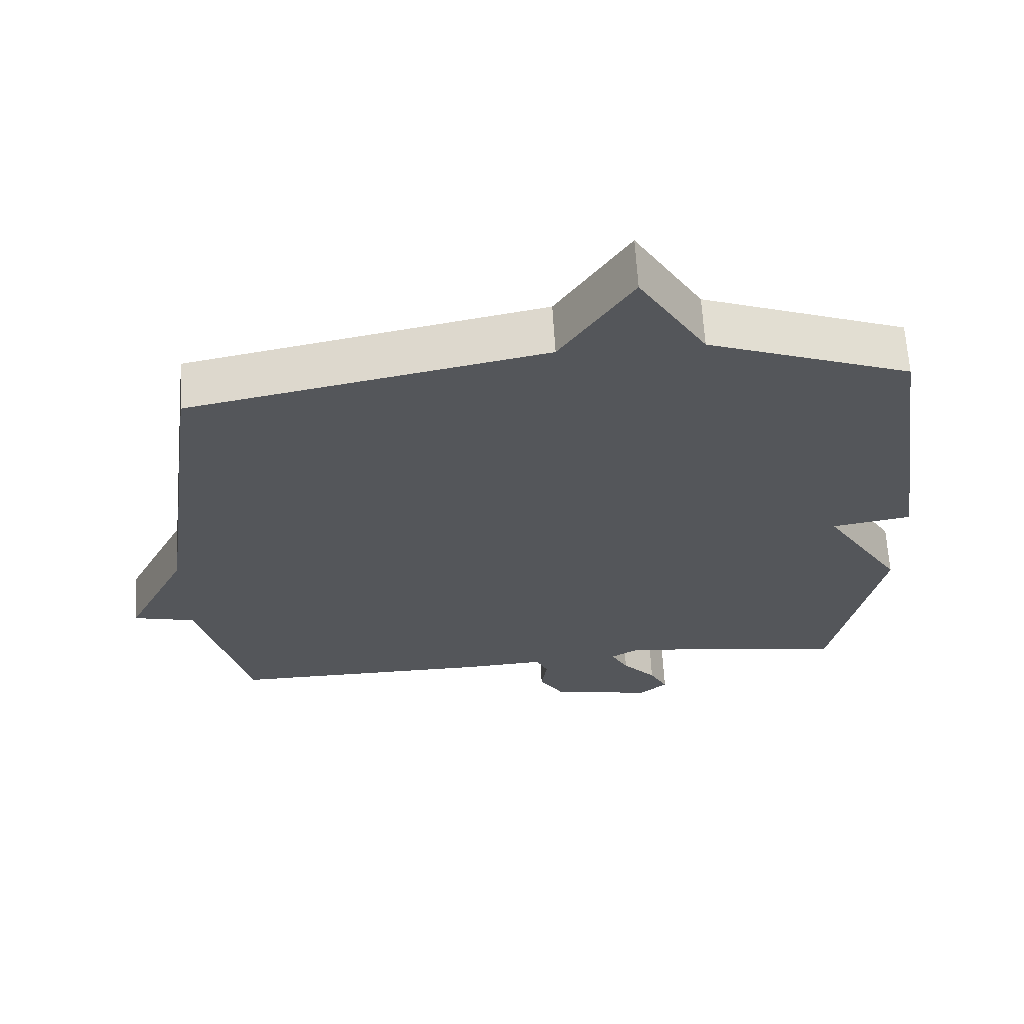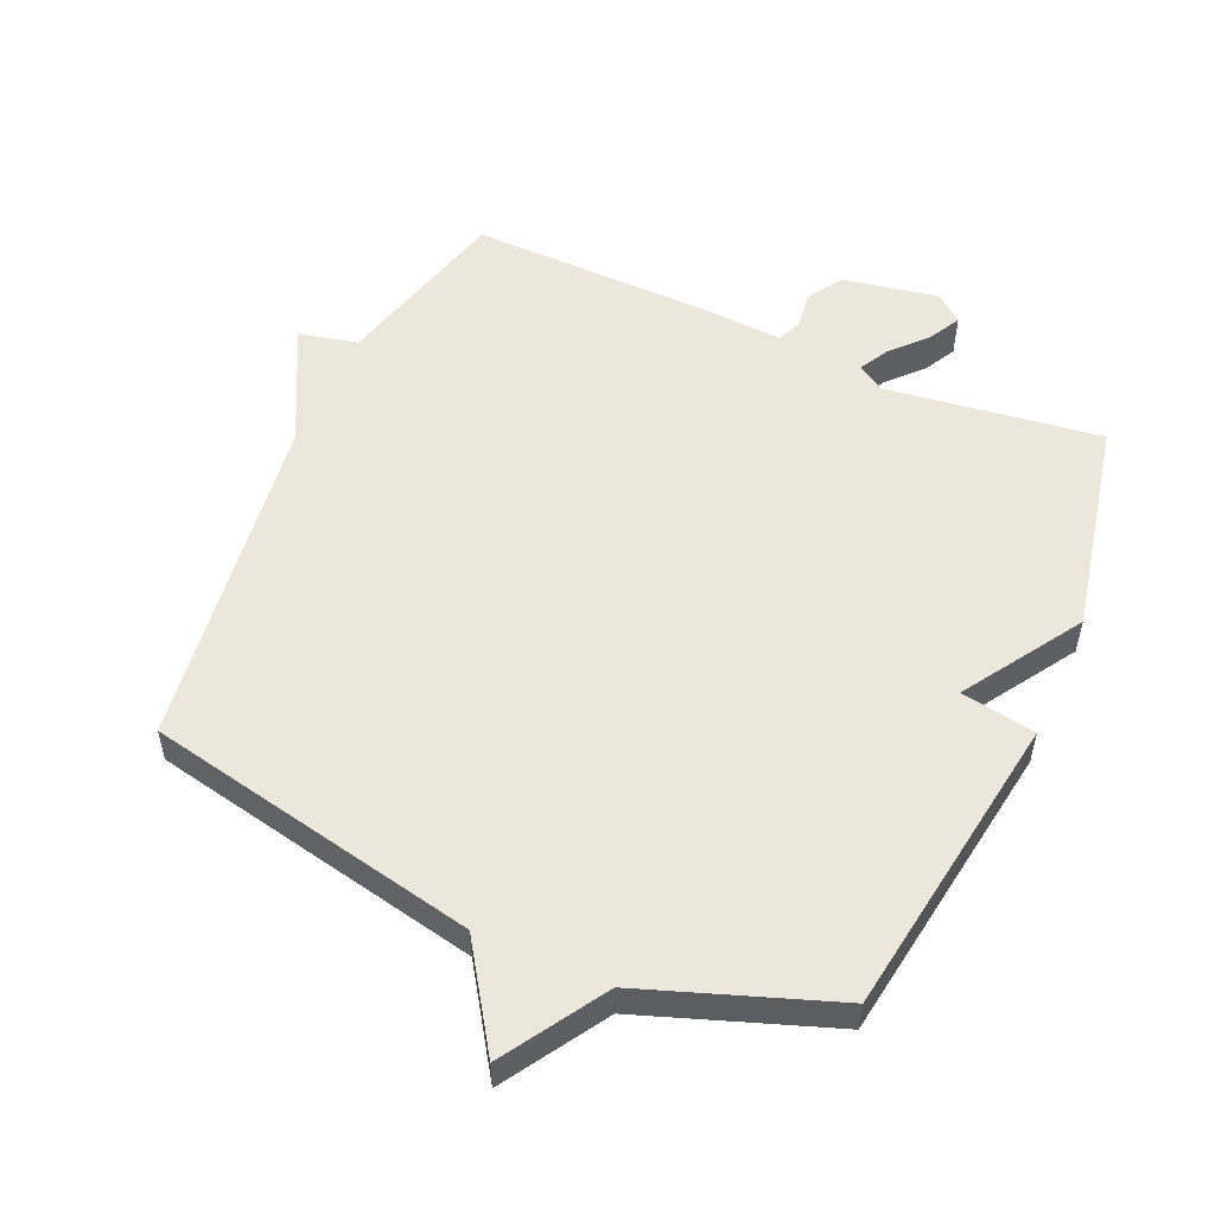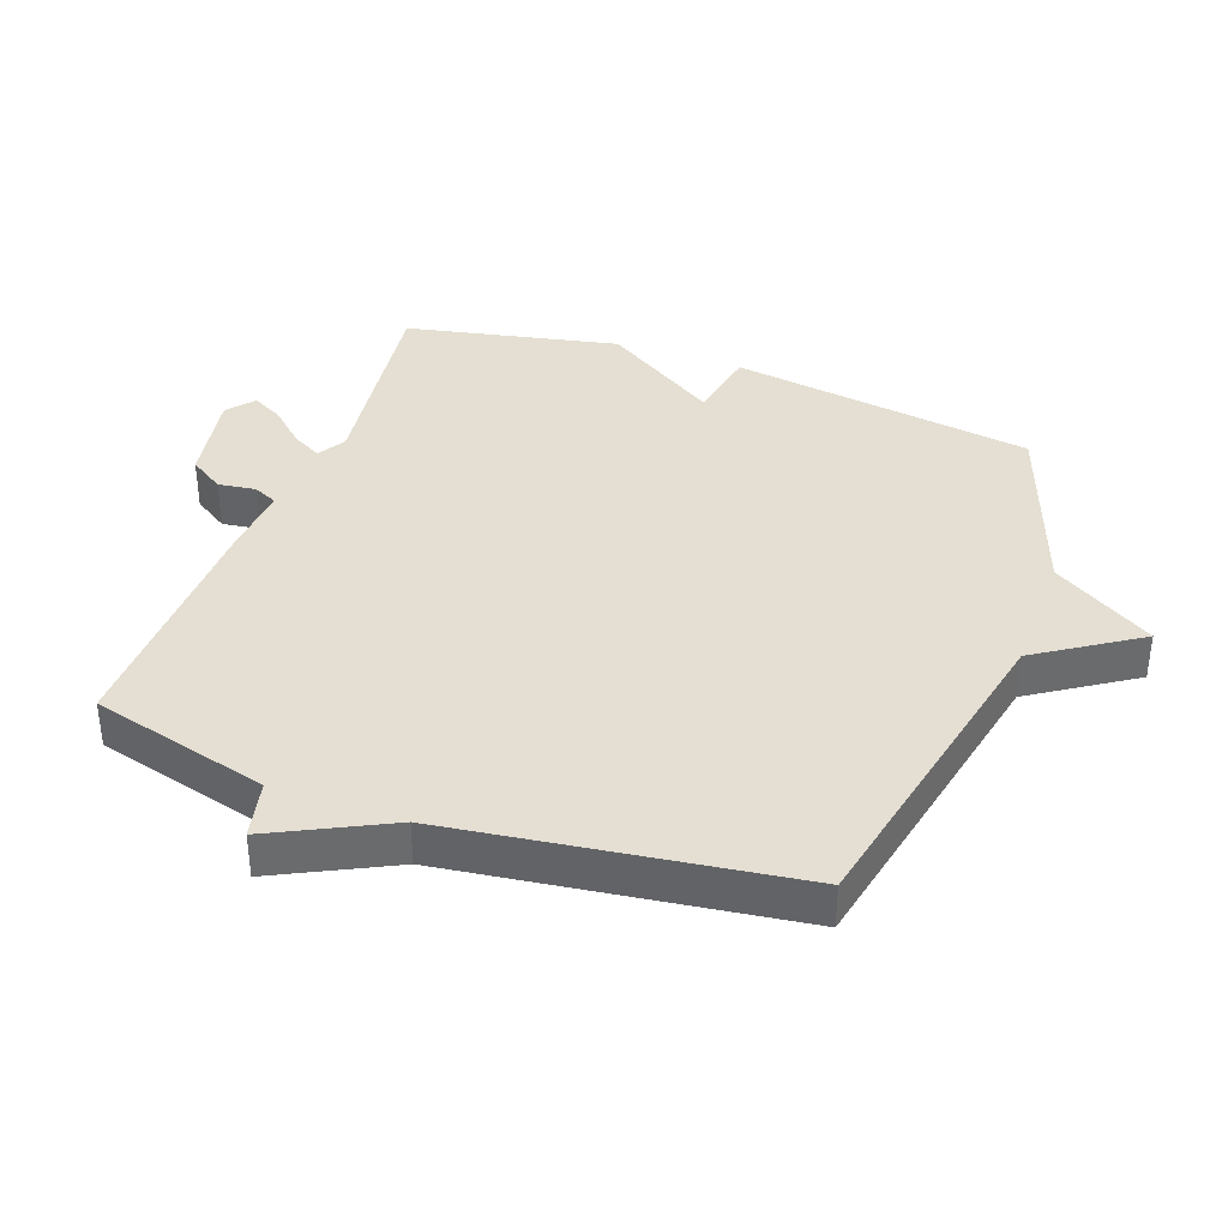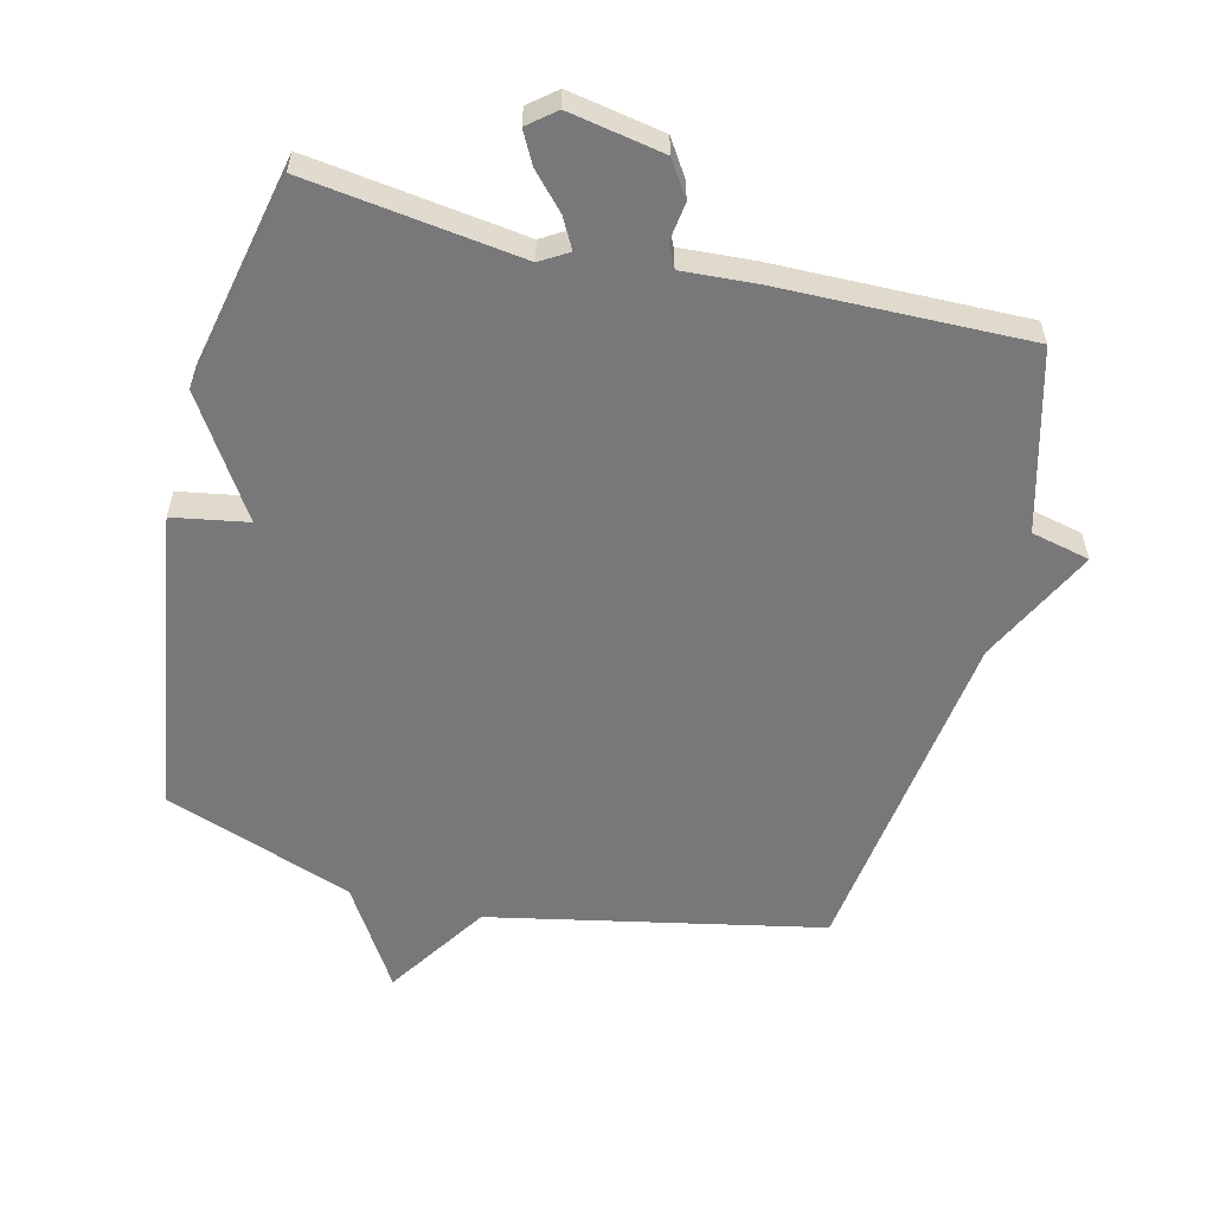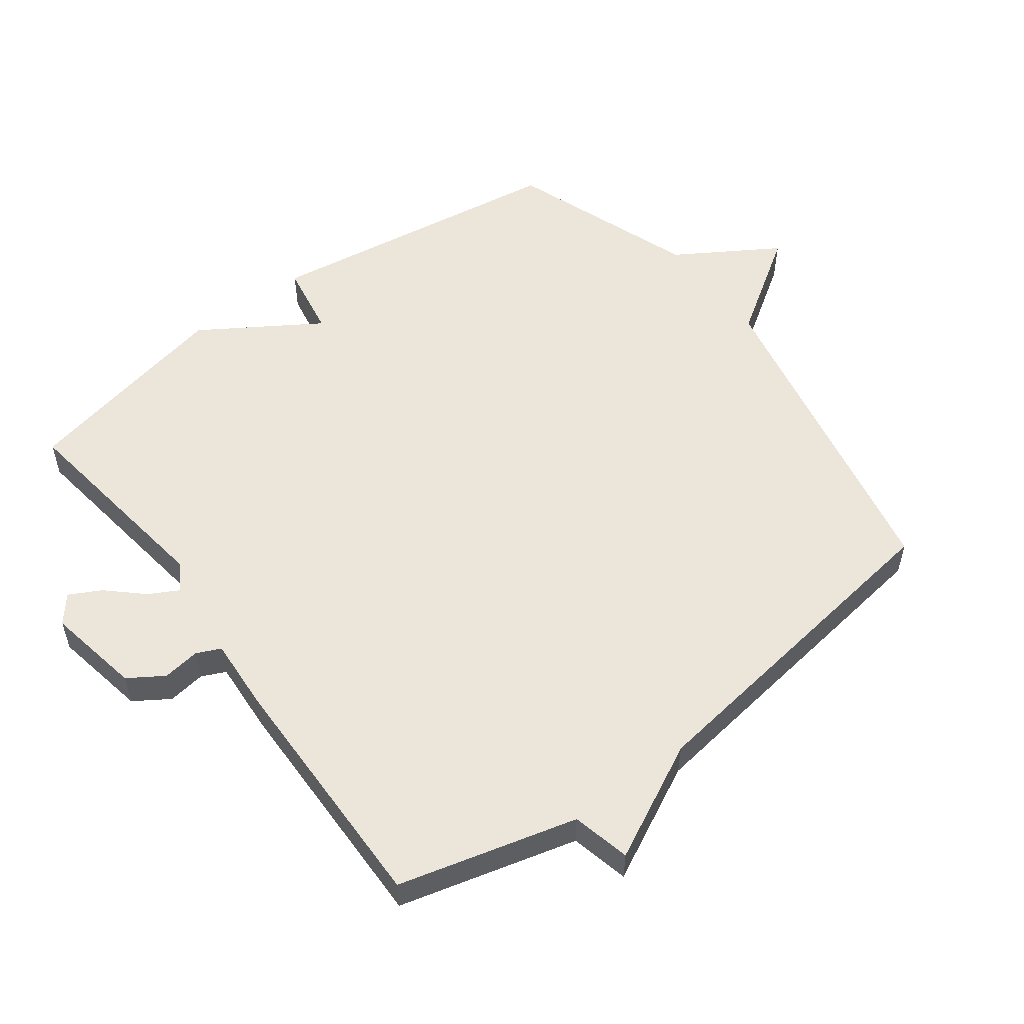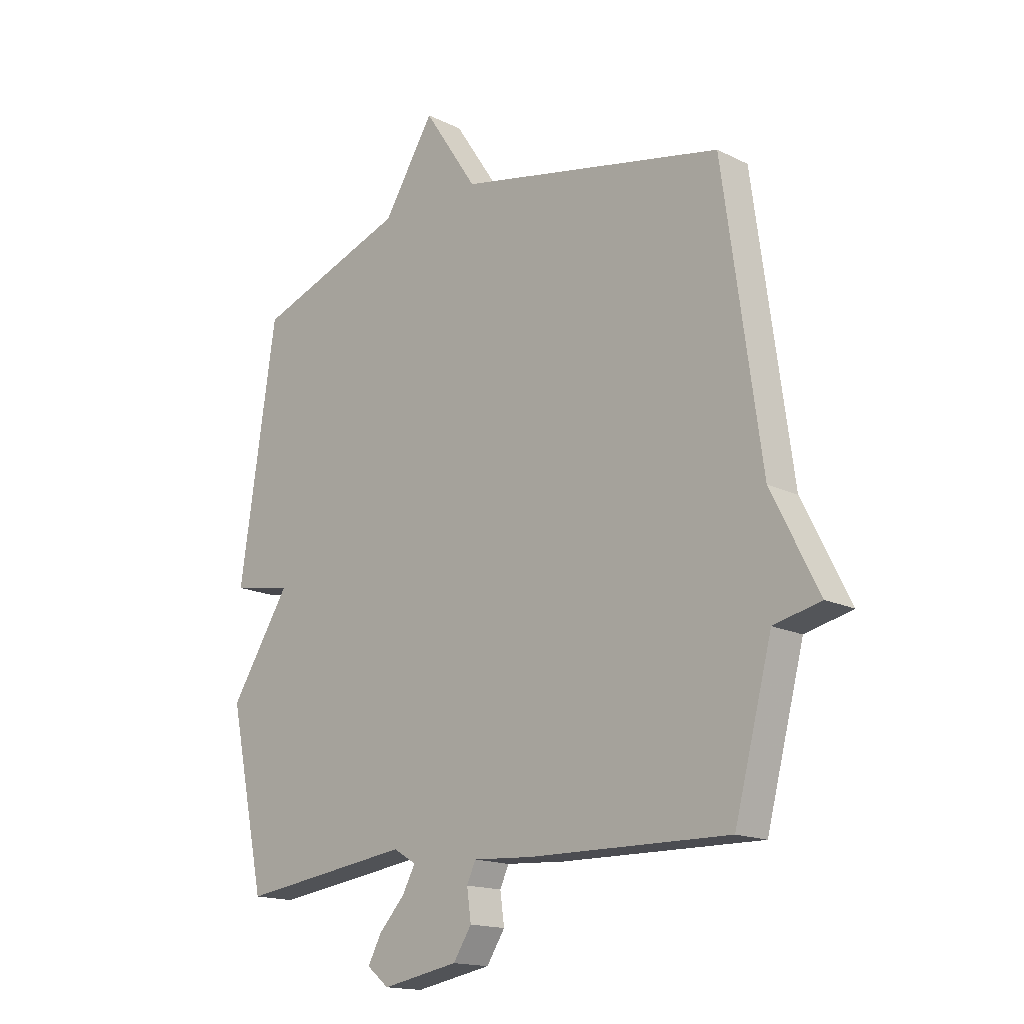
<metadata>
{"format":"obj","ext":"obj","renderer":"f3d","projection":"perspective","resolution":1024,"background":"white","views":[{"elev":64.3,"azim":-3.3,"up":"+Z"},{"elev":53.7,"azim":23.9,"up":"+Y"},{"elev":37.2,"azim":-69.9,"up":"+Y"},{"elev":-57.6,"azim":166.2,"up":"+Y"},{"elev":54.5,"azim":-126.8,"up":"+Y"},{"elev":-16.0,"azim":-135.5,"up":"+Z"}]}
</metadata>
<code>
v 0.5 0.07 -0.5
v 0.171 0.07 -0.455
v 0.128 0.07 -0.481
v 0.153 0.07 -0.527
v 0.202 0.07 -0.58
v 0.228 0.07 -0.629
v 0.186 0.07 -0.663
v 0.04 0.07 -0.636
v 0.005 0.07 -0.582
v 0.013 0.07 -0.524
v -0.004 0.07 -0.487
v -0.117 0.07 -0.494
v -0.5 0.07 -0.5
v -0.572 0.07 -0.225
v -0.662 0.07 -0.204
v -0.572 0.07 -0.025
v -0.5 0.07 0.5
v 0.01 0.07 0.604
v 0.113 0.07 0.76
v 0.21 0.07 0.604
v 0.5 0.07 0.5
v 0.57 0.07 0.03
v 0.455 0.07 0.01
v 0.57 0.07 -0.17
v 0.5 0 -0.5
v 0.171 0 -0.455
v 0.128 0 -0.481
v 0.153 0 -0.527
v 0.202 0 -0.58
v 0.228 0 -0.629
v 0.186 0 -0.663
v 0.04 0 -0.636
v 0.005 0 -0.582
v 0.013 0 -0.524
v -0.004 0 -0.487
v -0.117 0 -0.494
v -0.5 0 -0.5
v -0.572 0 -0.225
v -0.662 0 -0.204
v -0.572 0 -0.025
v -0.5 0 0.5
v 0.01 0 0.604
v 0.113 0 0.76
v 0.21 0 0.604
v 0.5 0 0.5
v 0.57 0 0.03
v 0.455 0 0.01
v 0.57 0 -0.17
f 23 24 1 2
f 20 21 22 23
f 23 2 3
f 20 23 3
f 19 20 3
f 18 19 3
f 16 17 18 3
f 14 15 16
f 13 14 16
f 12 13 16
f 11 12 16
f 11 16 3 4
f 5 6 7
f 4 5 7
f 11 4 7
f 10 11 7
f 7 8 9 10
f 26 25 48 47
f 47 46 45 44
f 27 26 47
f 27 47 44
f 27 44 43
f 27 43 42
f 27 42 41 40
f 40 39 38
f 40 38 37
f 40 37 36
f 40 36 35
f 28 27 40 35
f 31 30 29
f 31 29 28
f 31 28 35
f 31 35 34
f 34 33 32 31
f 1 25 26 2
f 2 26 27 3
f 3 27 28 4
f 4 28 29 5
f 5 29 30 6
f 6 30 31 7
f 7 31 32 8
f 8 32 33 9
f 9 33 34 10
f 10 34 35 11
f 11 35 36 12
f 12 36 37 13
f 13 37 38 14
f 14 38 39 15
f 15 39 40 16
f 16 40 41 17
f 17 41 42 18
f 18 42 43 19
f 19 43 44 20
f 20 44 45 21
f 21 45 46 22
f 22 46 47 23
f 23 47 48 24
f 24 48 25 1

</code>
